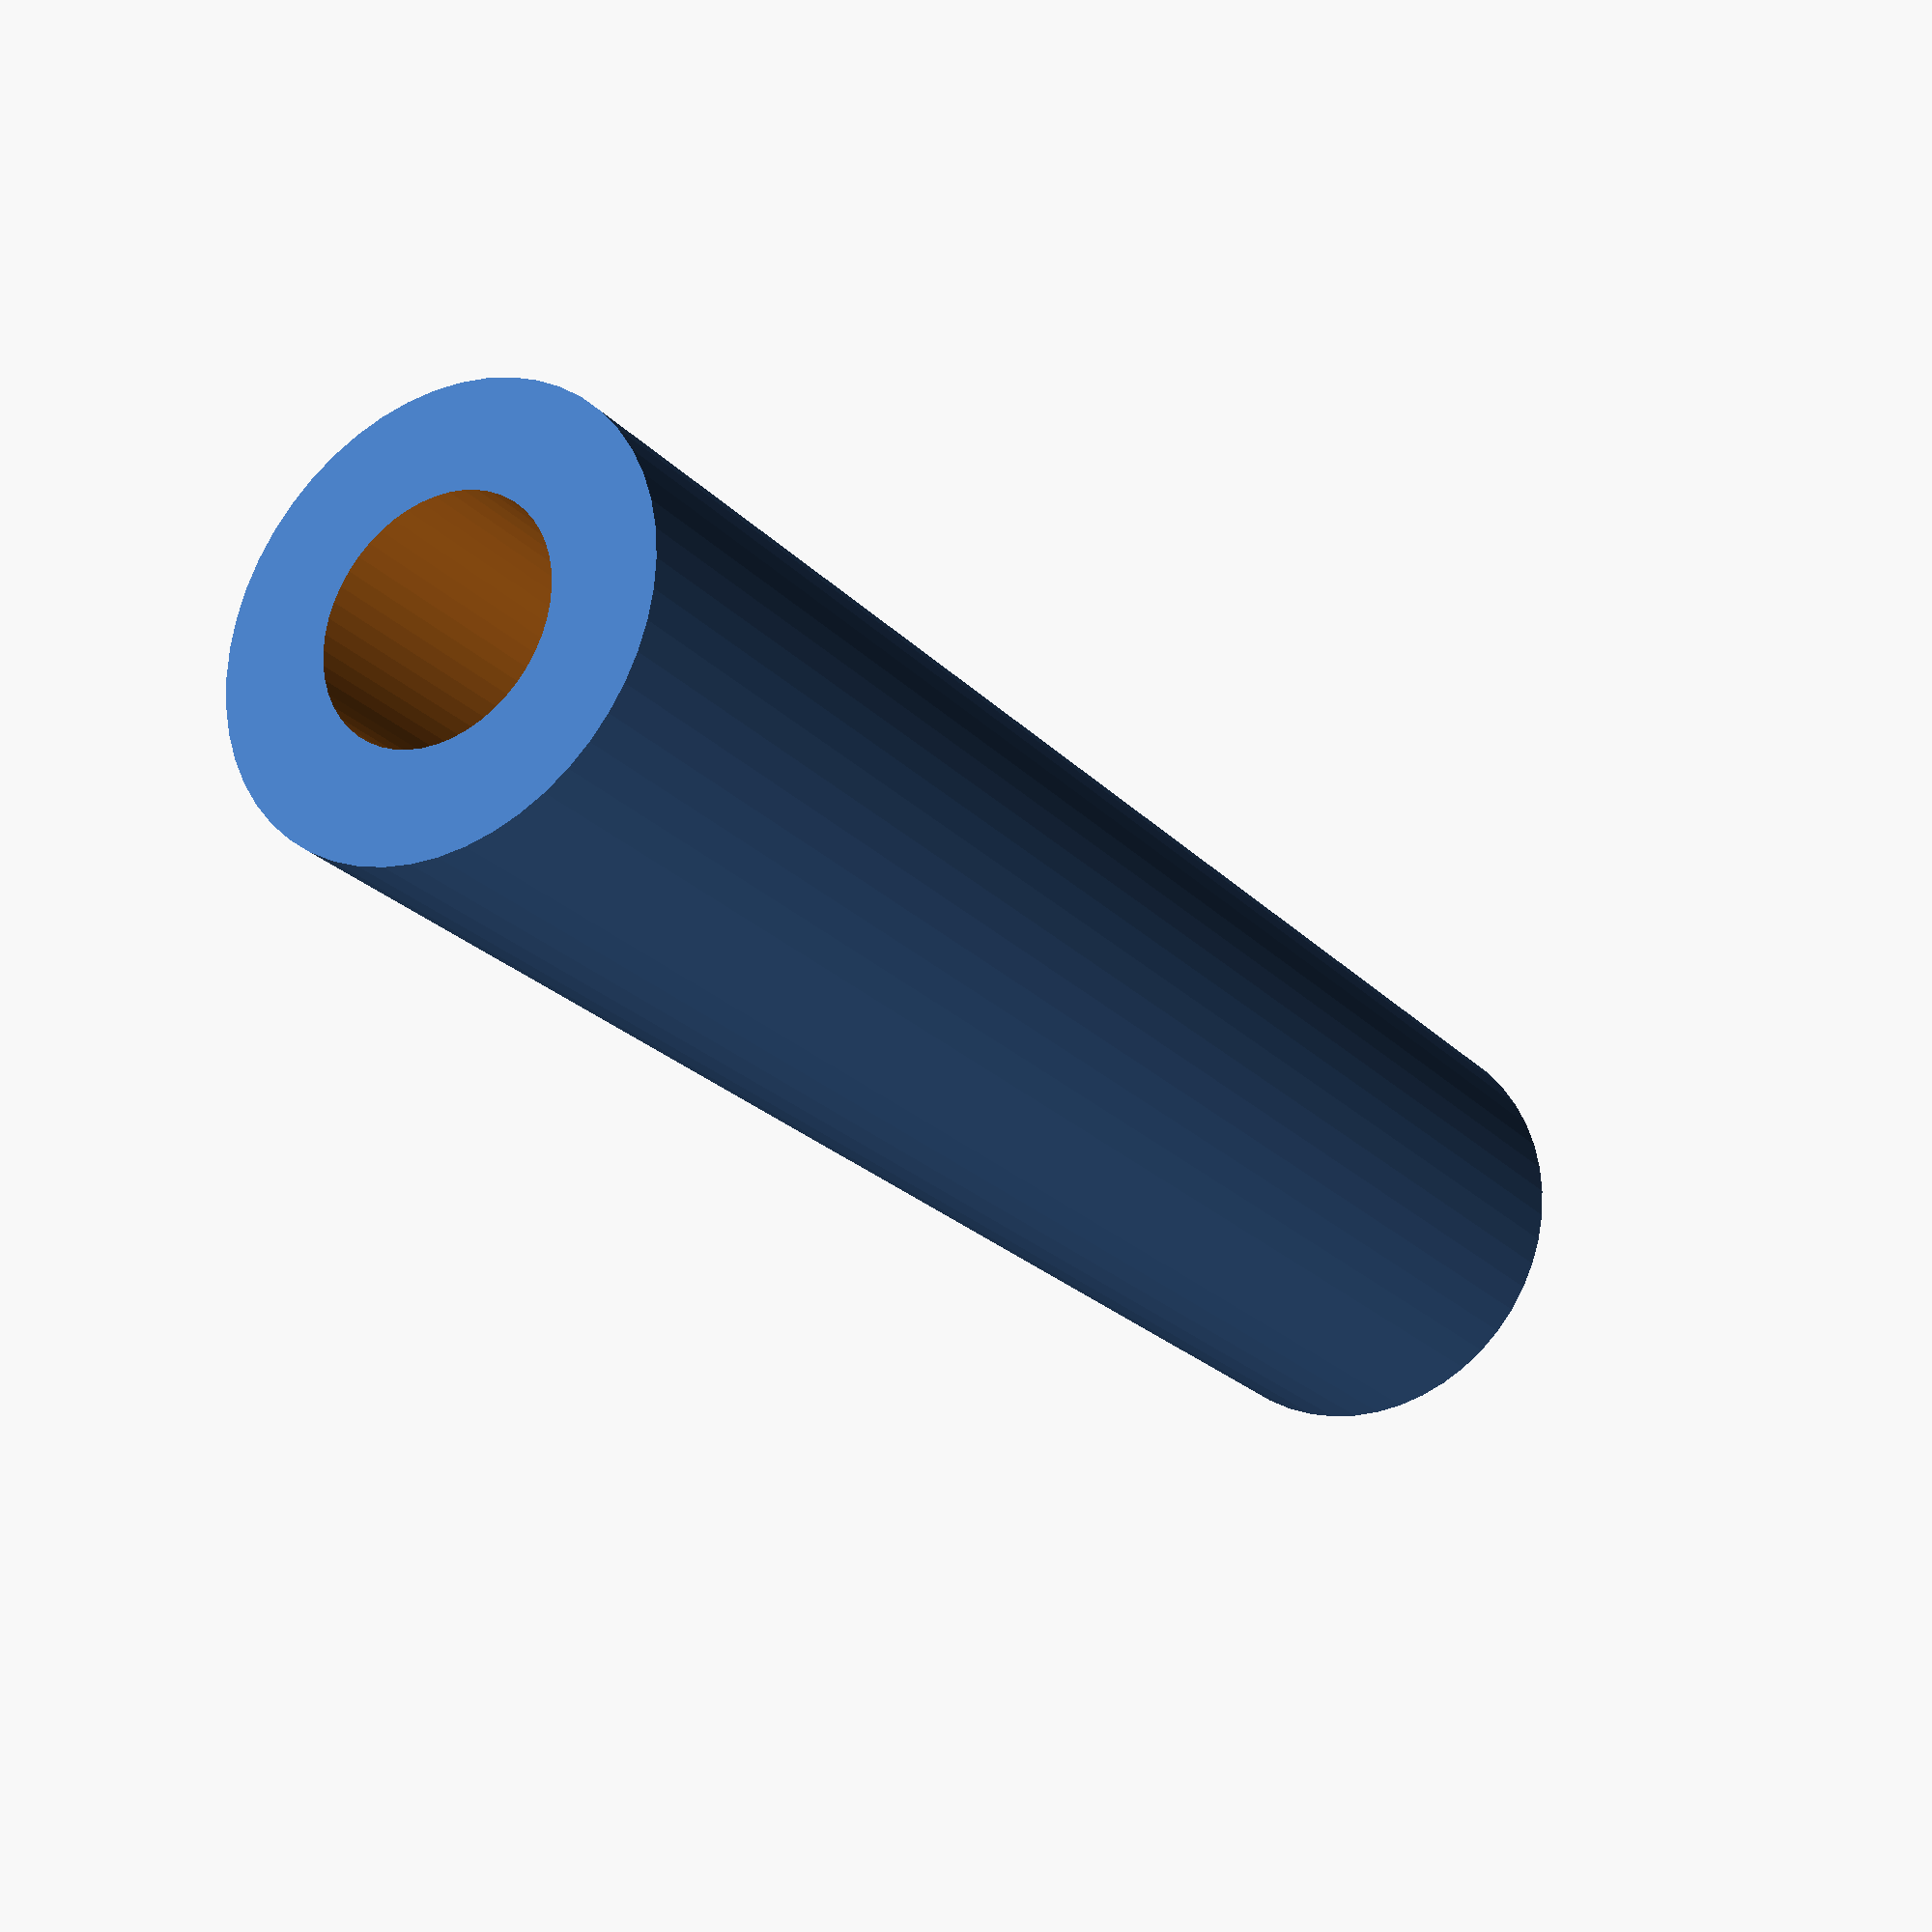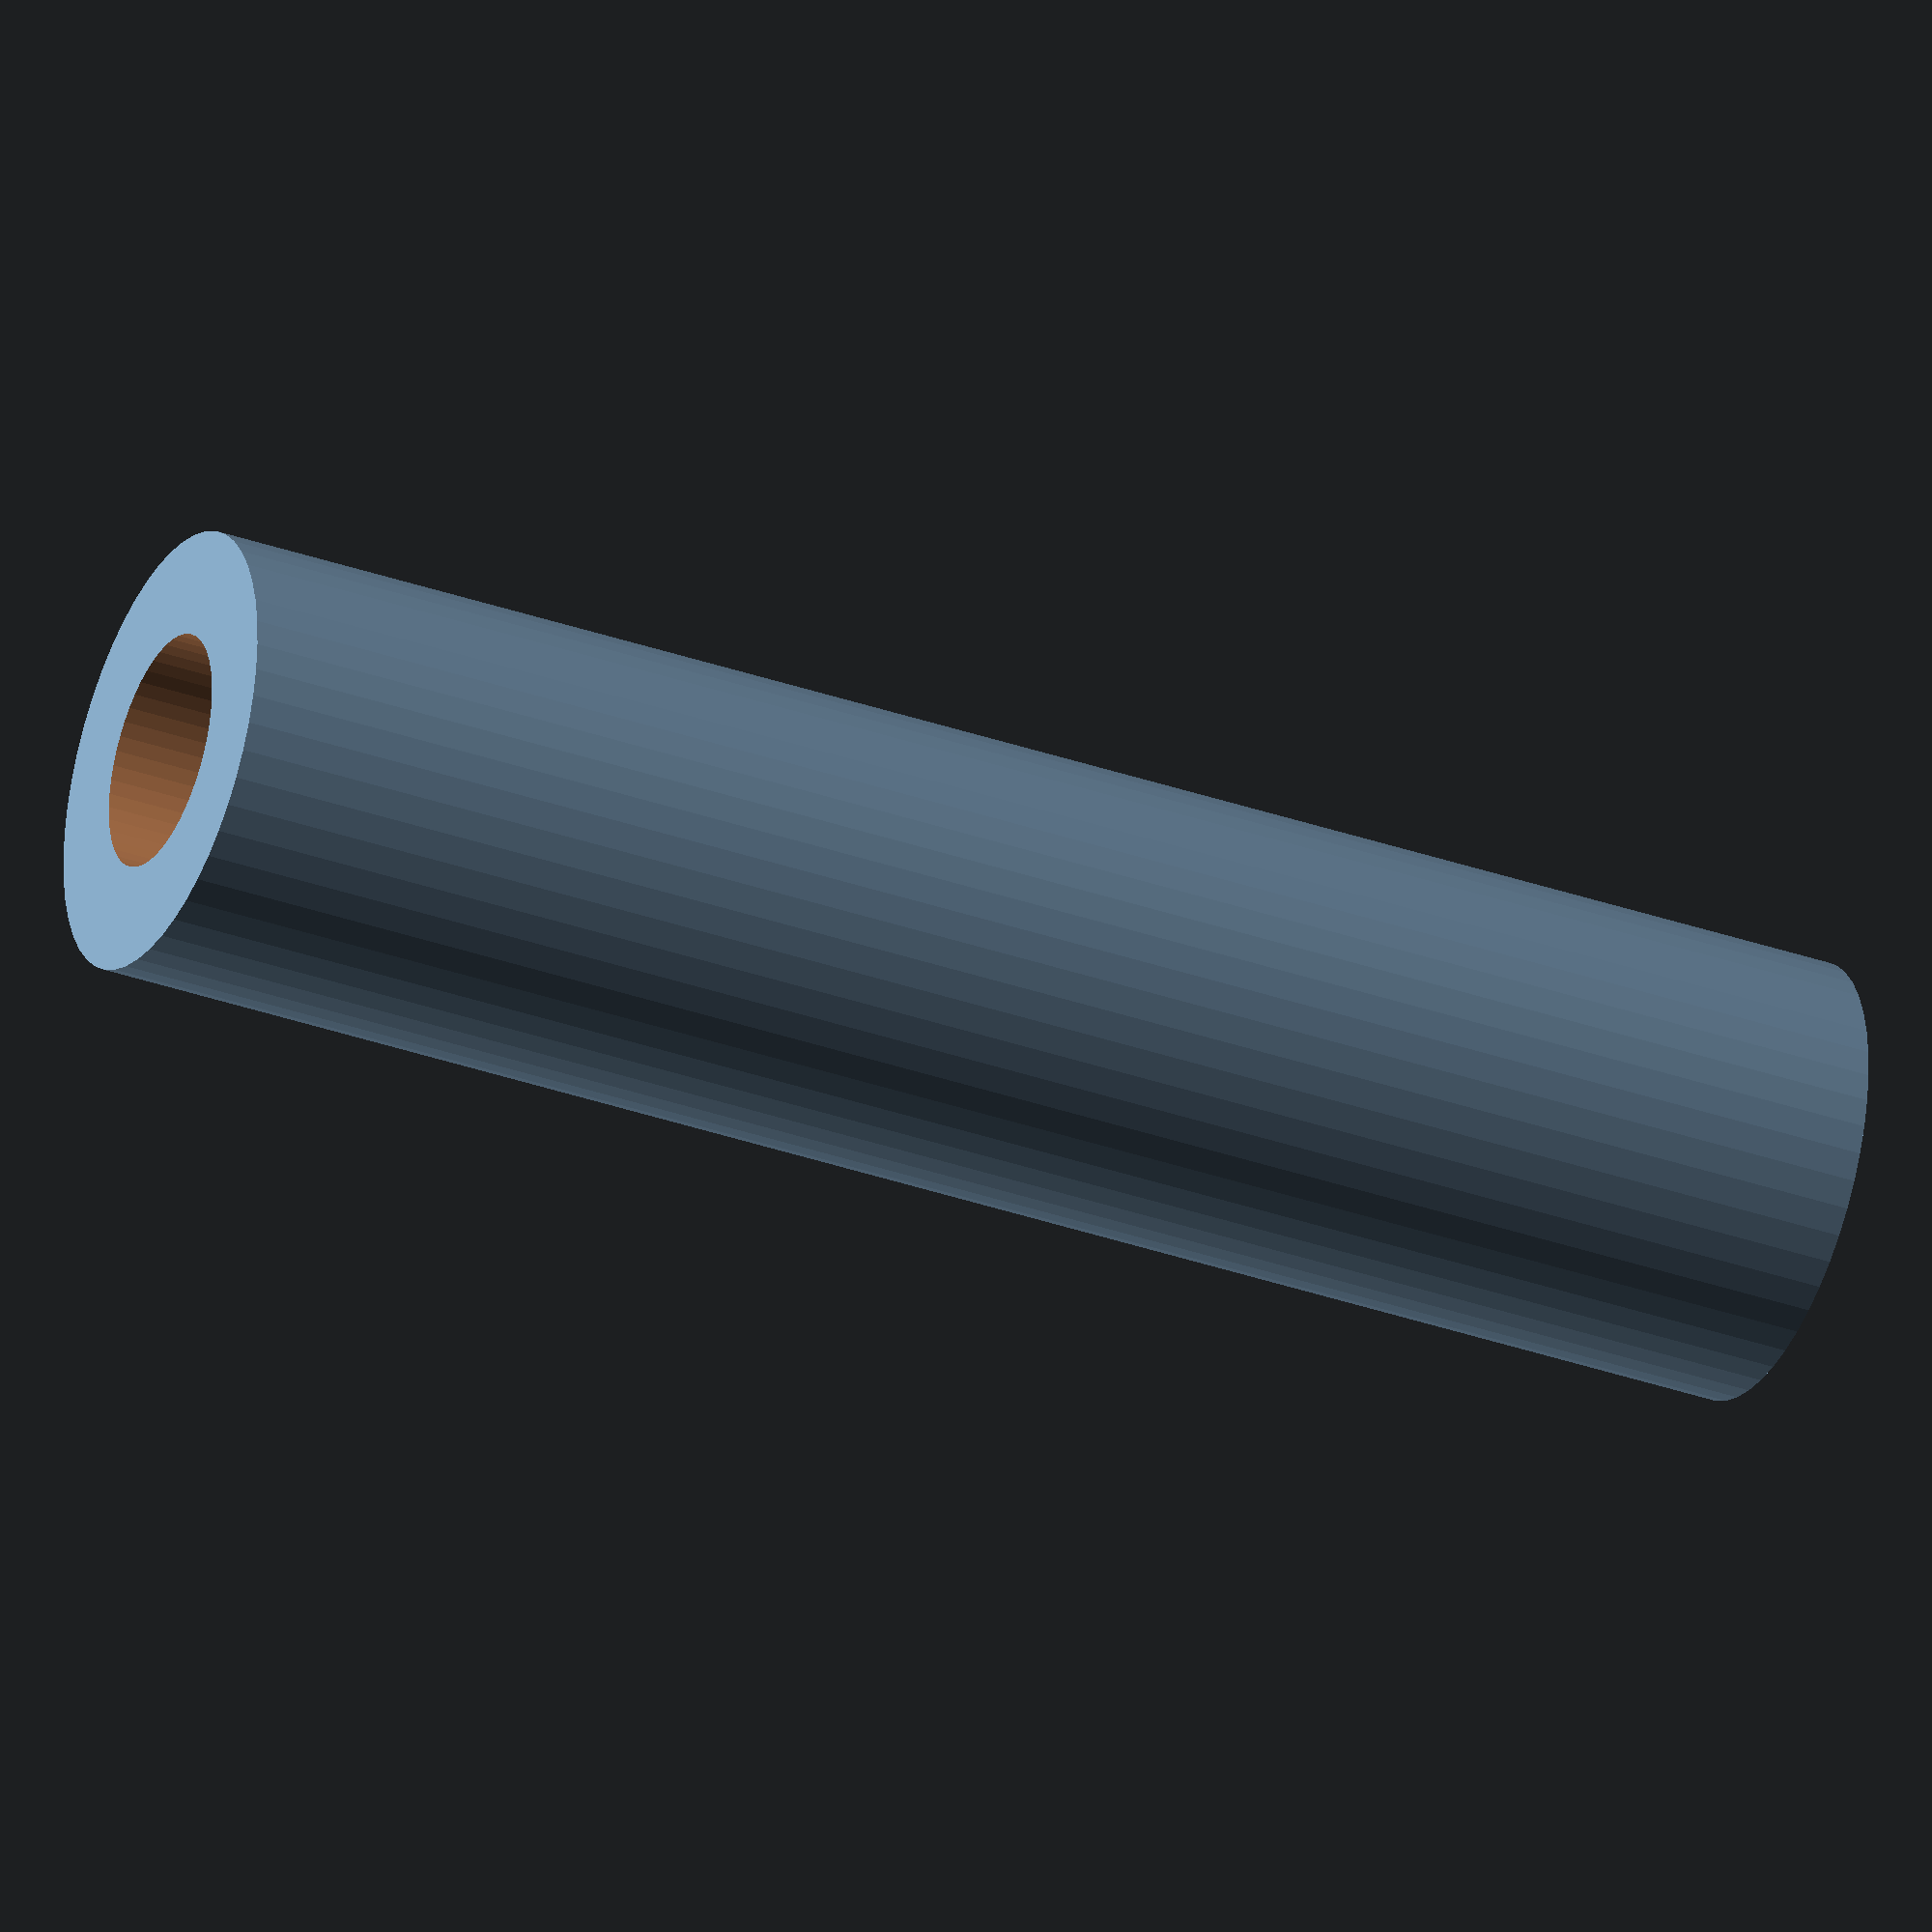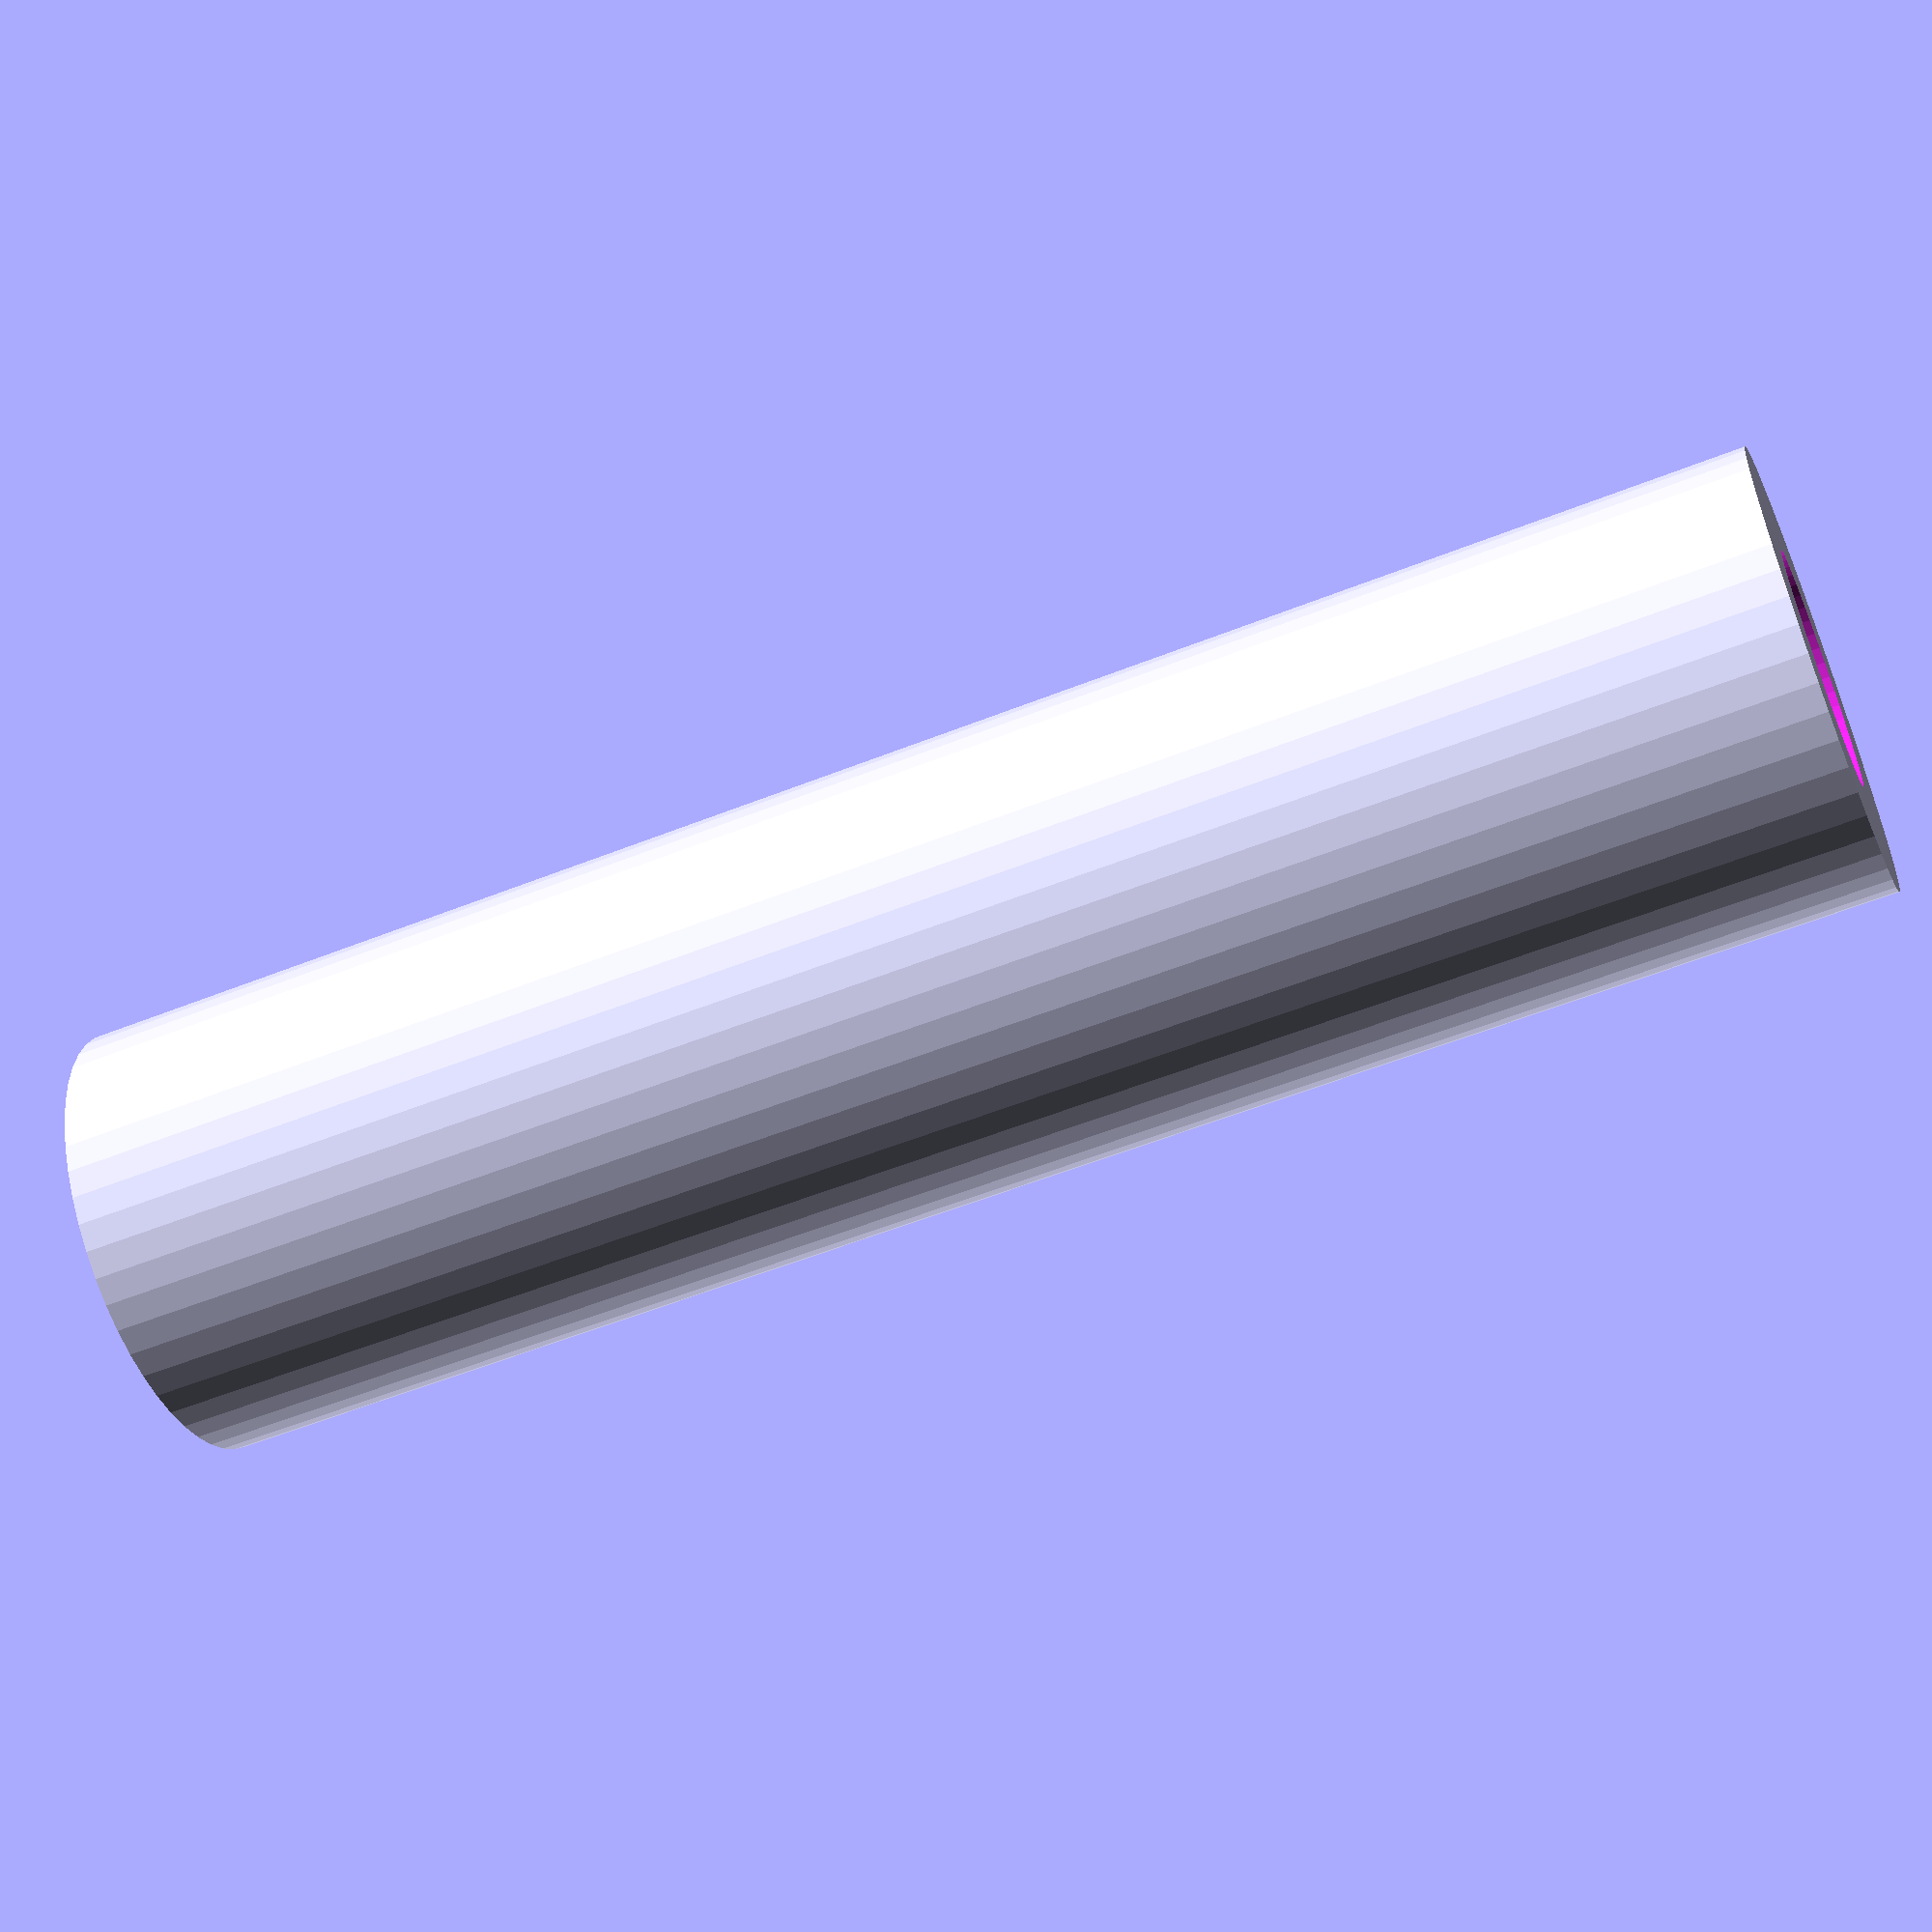
<openscad>
$fn = 50;


difference() {
	union() {
		translate(v = [0, 0, -31.5000000000]) {
			cylinder(h = 63, r = 8.0000000000);
		}
	}
	union() {
		translate(v = [0, 0, -100.0000000000]) {
			cylinder(h = 200, r = 4.2500000000);
		}
	}
}
</openscad>
<views>
elev=22.7 azim=50.6 roll=30.5 proj=p view=solid
elev=214.3 azim=90.9 roll=295.4 proj=o view=solid
elev=236.0 azim=262.4 roll=67.3 proj=p view=solid
</views>
